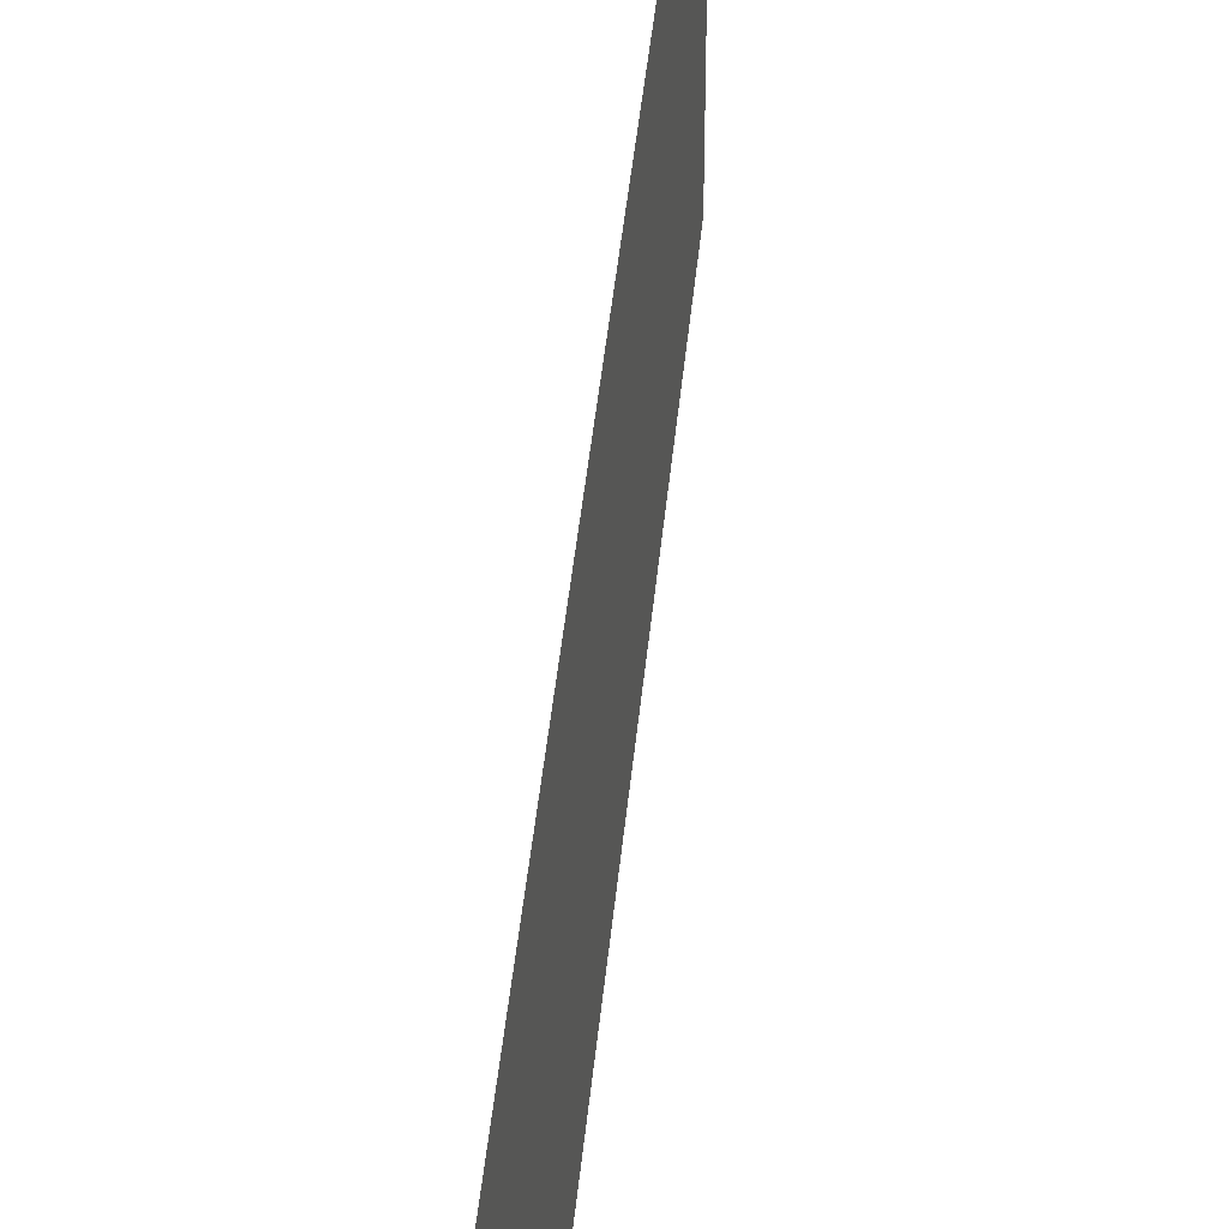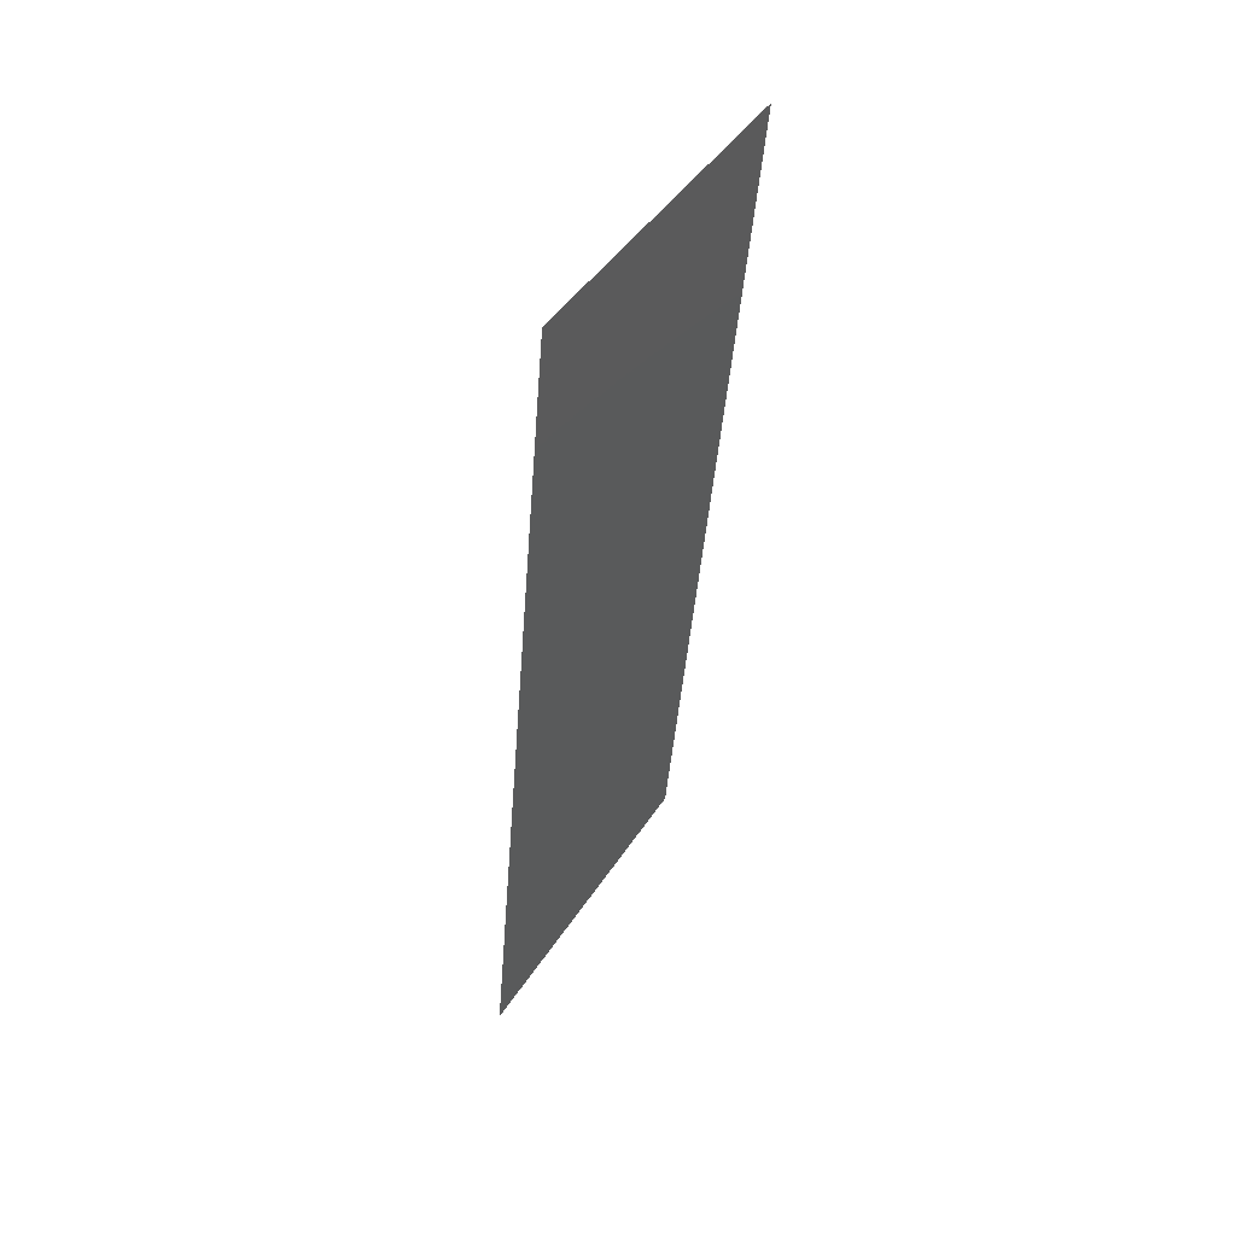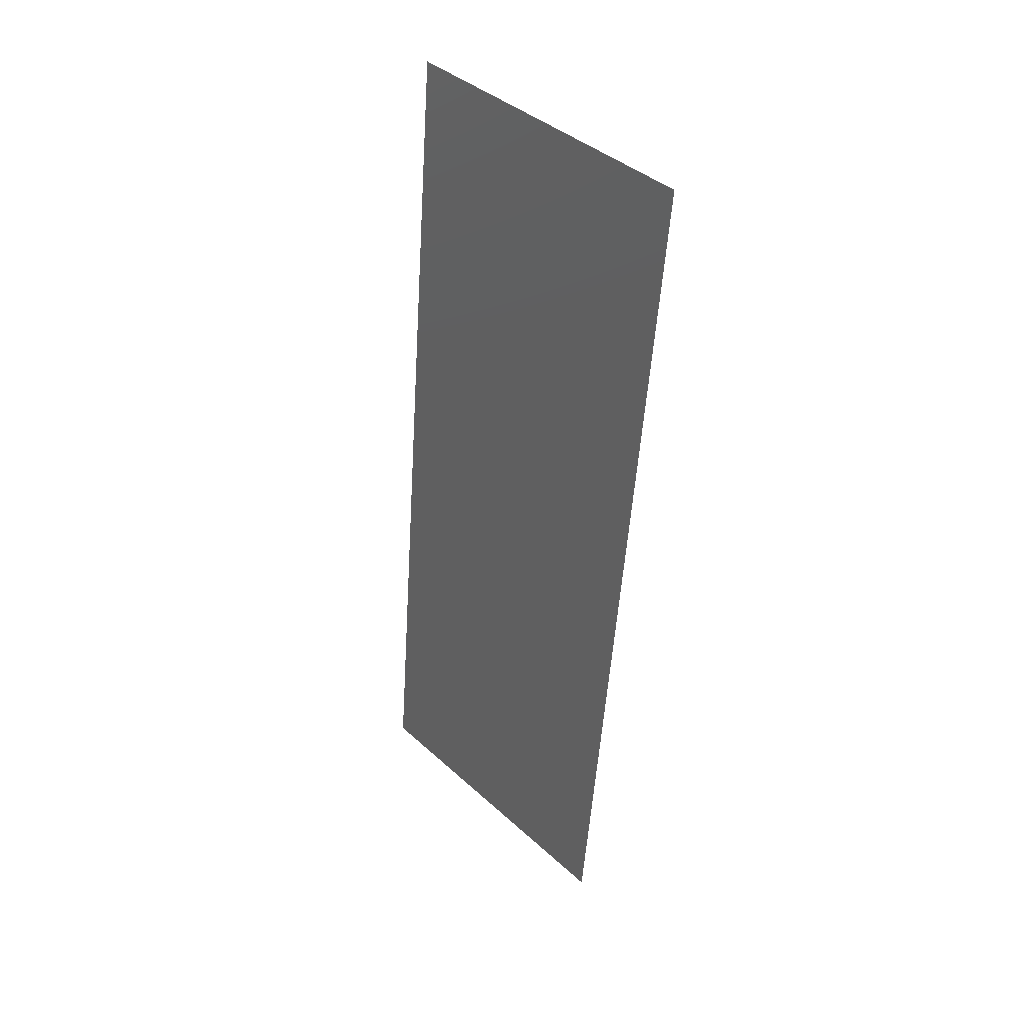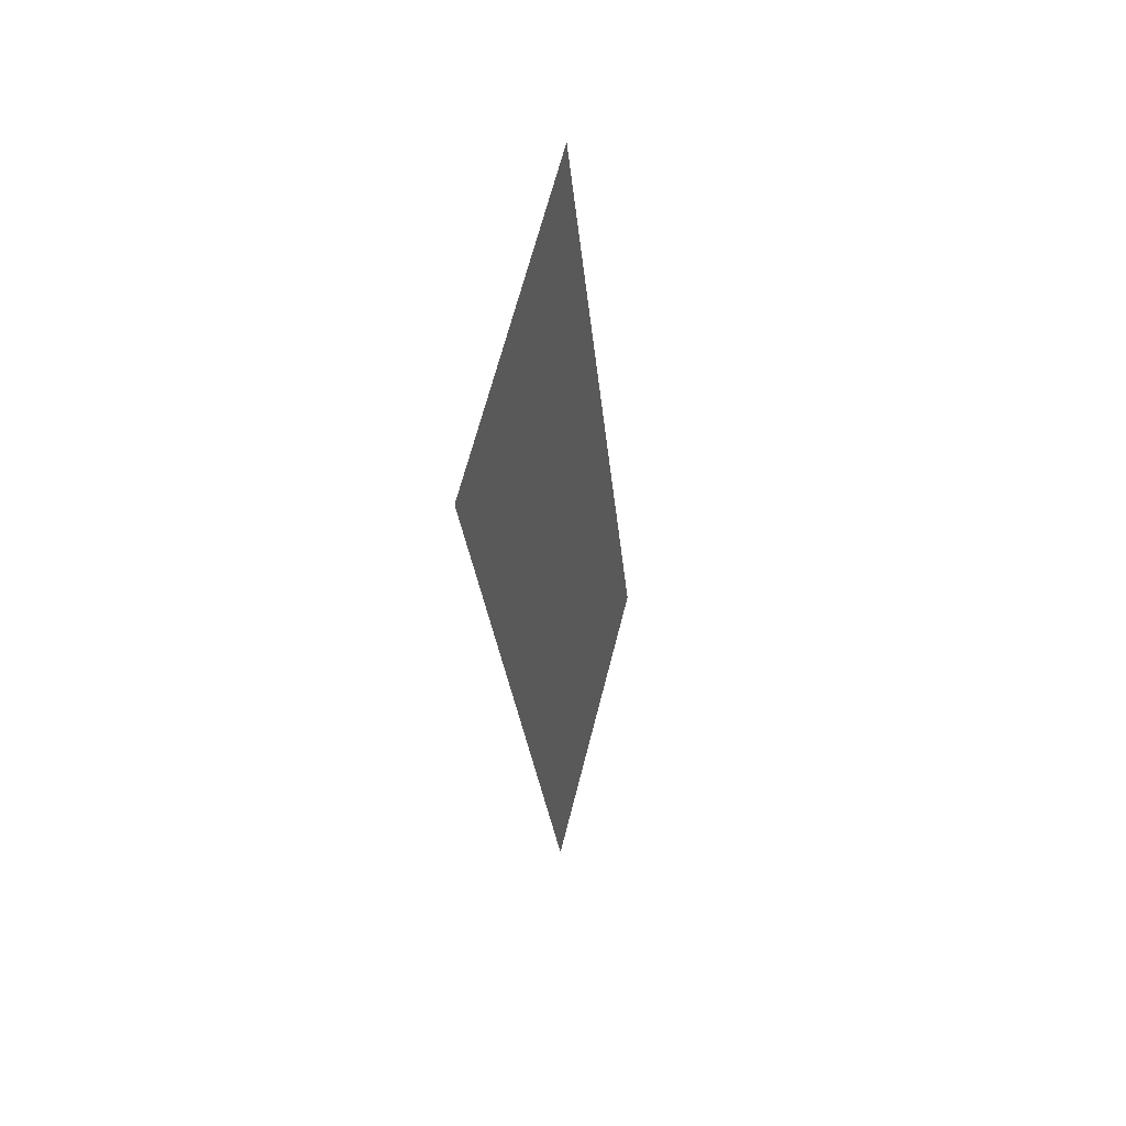
<metadata>
{"format":"stl","ext":"stl","renderer":"f3d","projection":"perspective","resolution":1024,"background":"white","views":[{"elev":43.6,"azim":-169.6,"up":"+Z"},{"elev":45.7,"azim":-148.8,"up":"+Y"},{"elev":40.8,"azim":137.6,"up":"+Y"},{"elev":66.4,"azim":14.4,"up":"+Y"}]}
</metadata>
<code>
# stl→obj: 21 verts, 26 faces
v 0.007047 0.0109 0.02
v 0.006671 0.0152 0.009492
v 0.006093 0.0218 0.02
v 0.004187 0.0436 0
v 0.004562 0.03931 0.01037
v 0.00514 0.0327 0
v 0.005617 0.02725 0.009977
v 0.00514 0.0327 0.02
v 0.003233 0.0545 0.01
v 0.003893 0.04697 0.007707
v 0.003233 0.0545 0
v 0.008 0 0.01
v 0.007341 0.00754 0.01228
v 0.008 0 0.02
v 0.006093 0.0218 0
v 0.007047 0.0109 0
v 0.004187 0.0436 0.02
v 0.007466 0.006102 0.005691
v 0.003767 0.0484 0.01429
v 0.003233 0.0545 0.02
v 0.008 0 0
f 1 2 3
f 4 5 6
f 2 7 3
f 3 7 8
f 5 7 6
f 8 7 5
f 9 10 11
f 12 13 14
f 11 10 4
f 14 13 1
f 6 7 15
f 15 7 2
f 15 2 16
f 8 5 17
f 2 18 16
f 5 19 17
f 13 18 2
f 10 19 5
f 1 13 2
f 4 10 5
f 17 19 20
f 16 18 21
f 20 19 9
f 21 18 12
f 9 19 10
f 12 18 13

</code>
